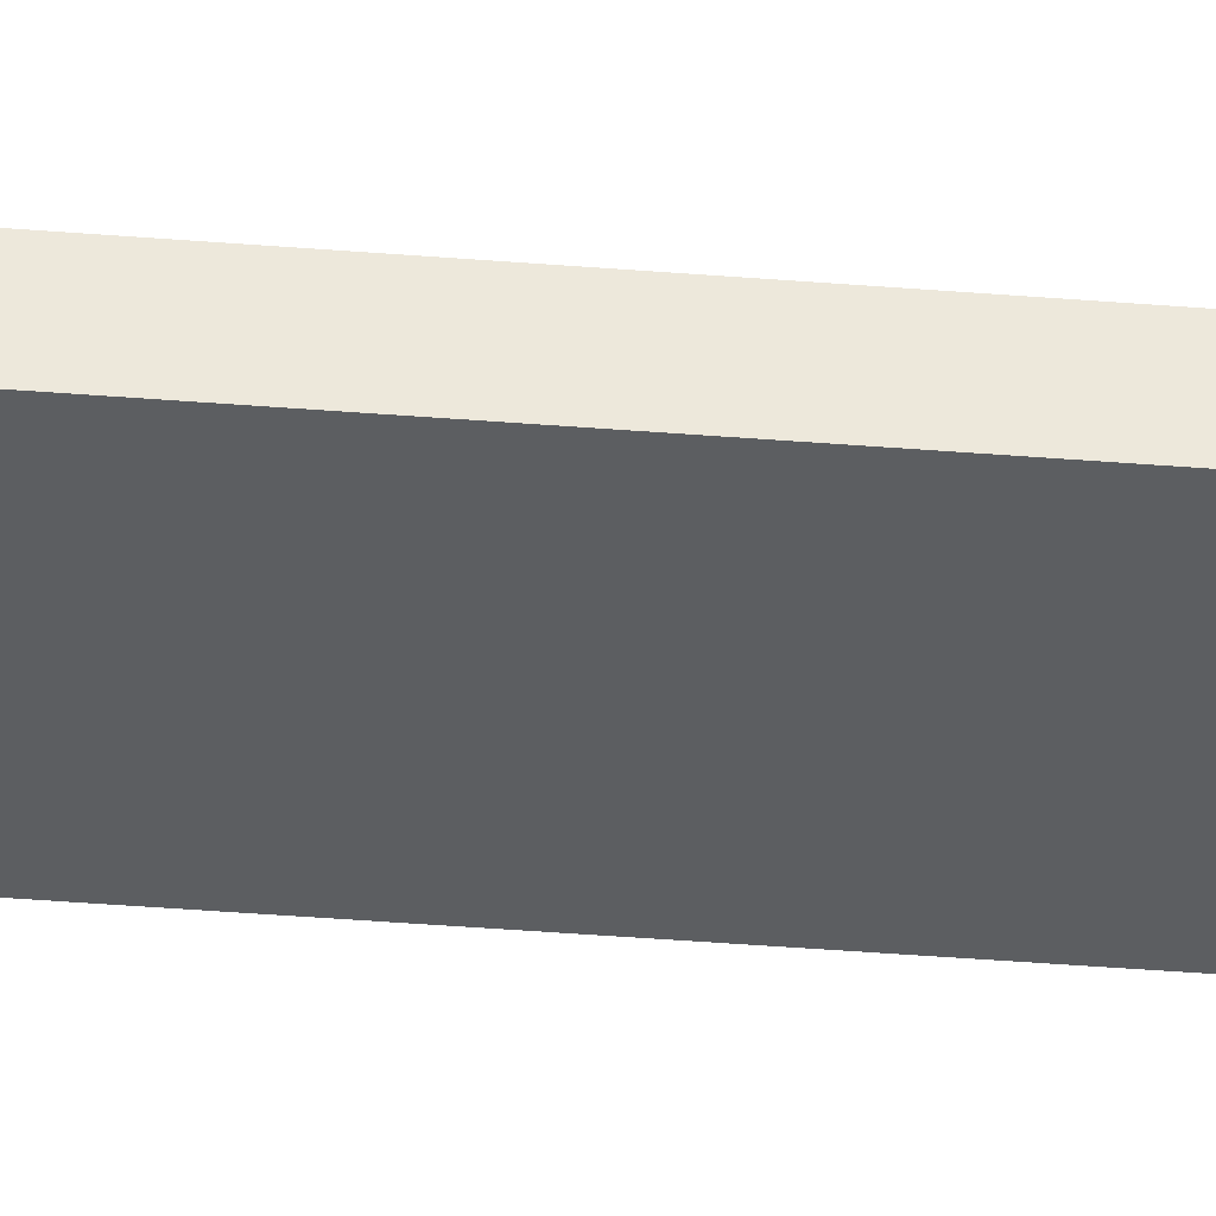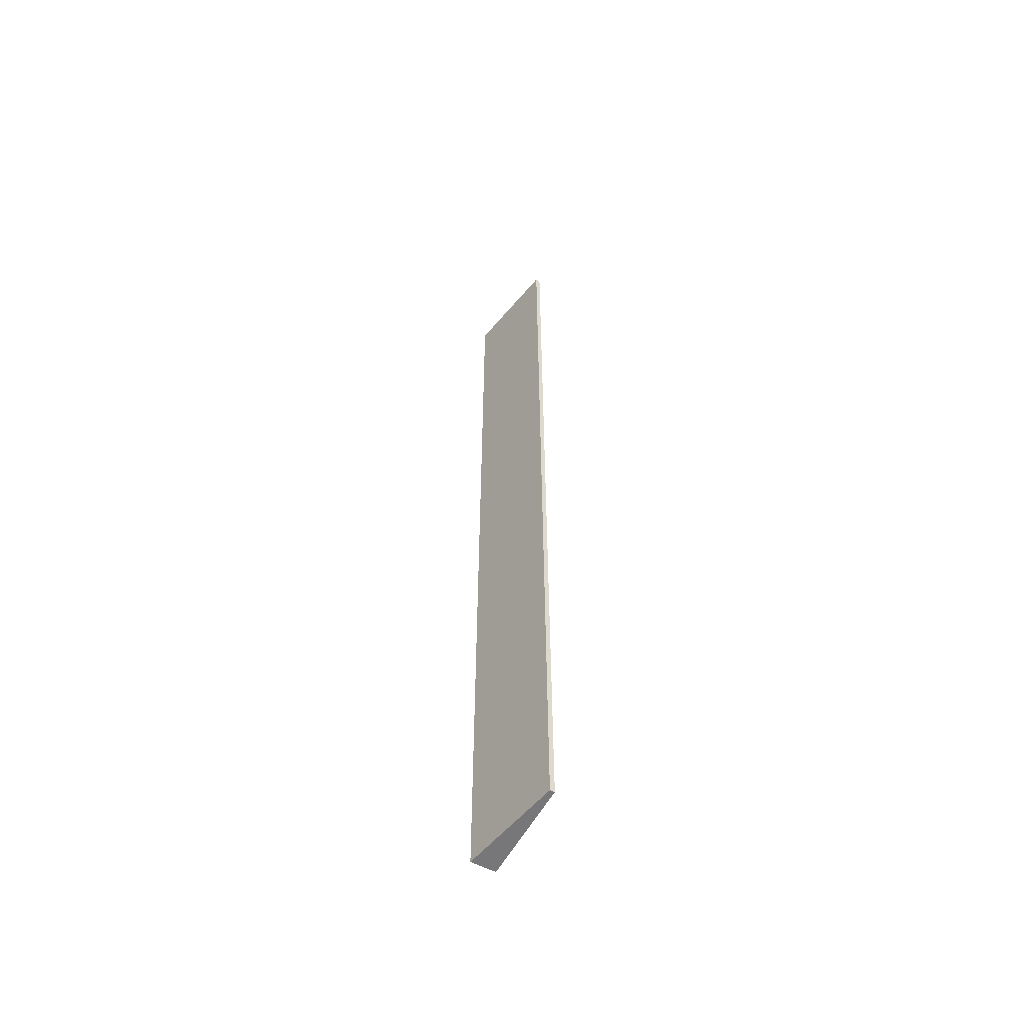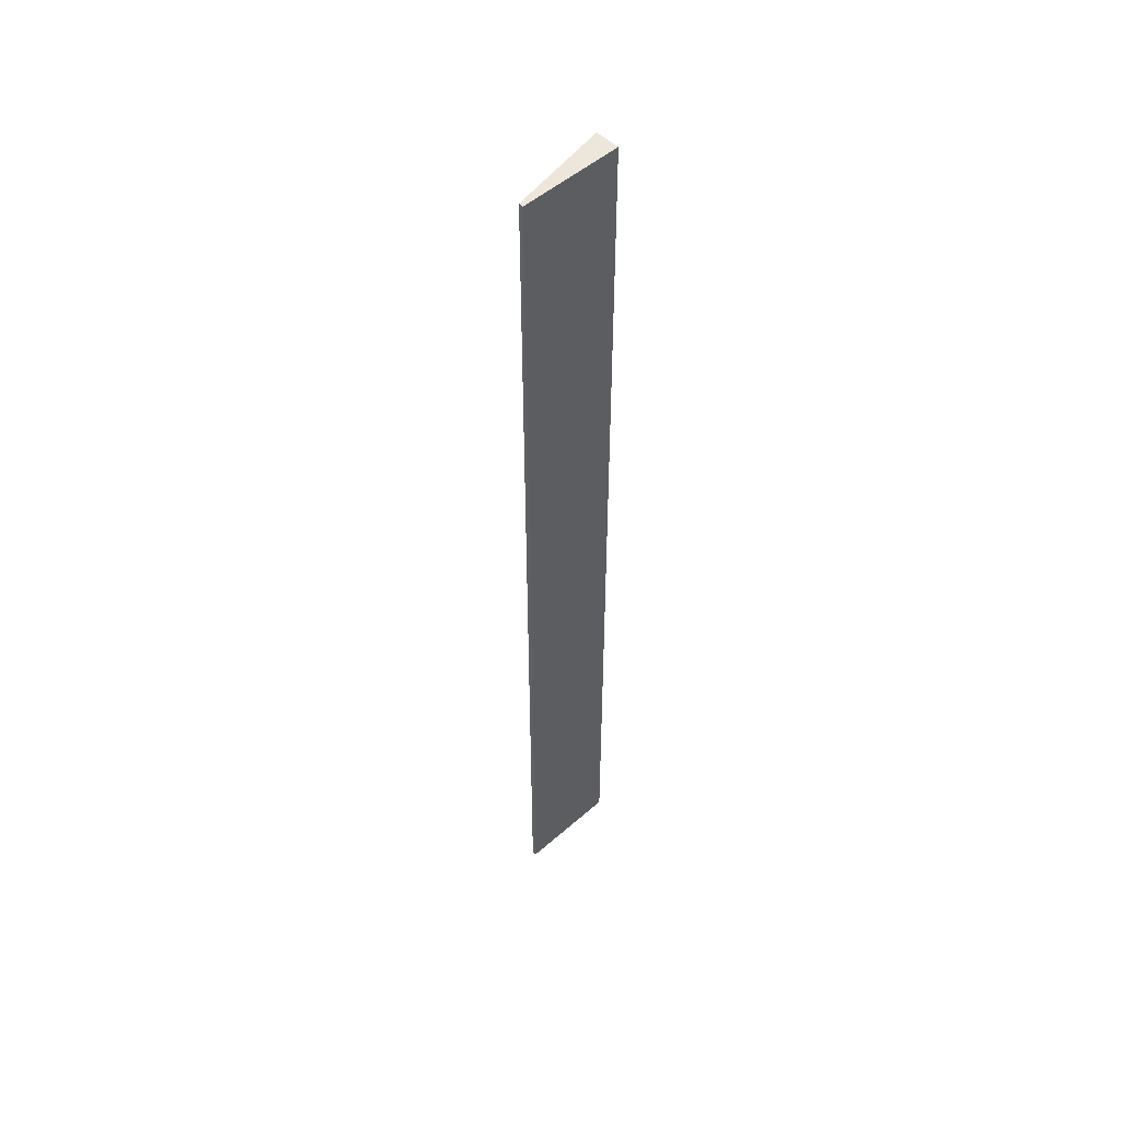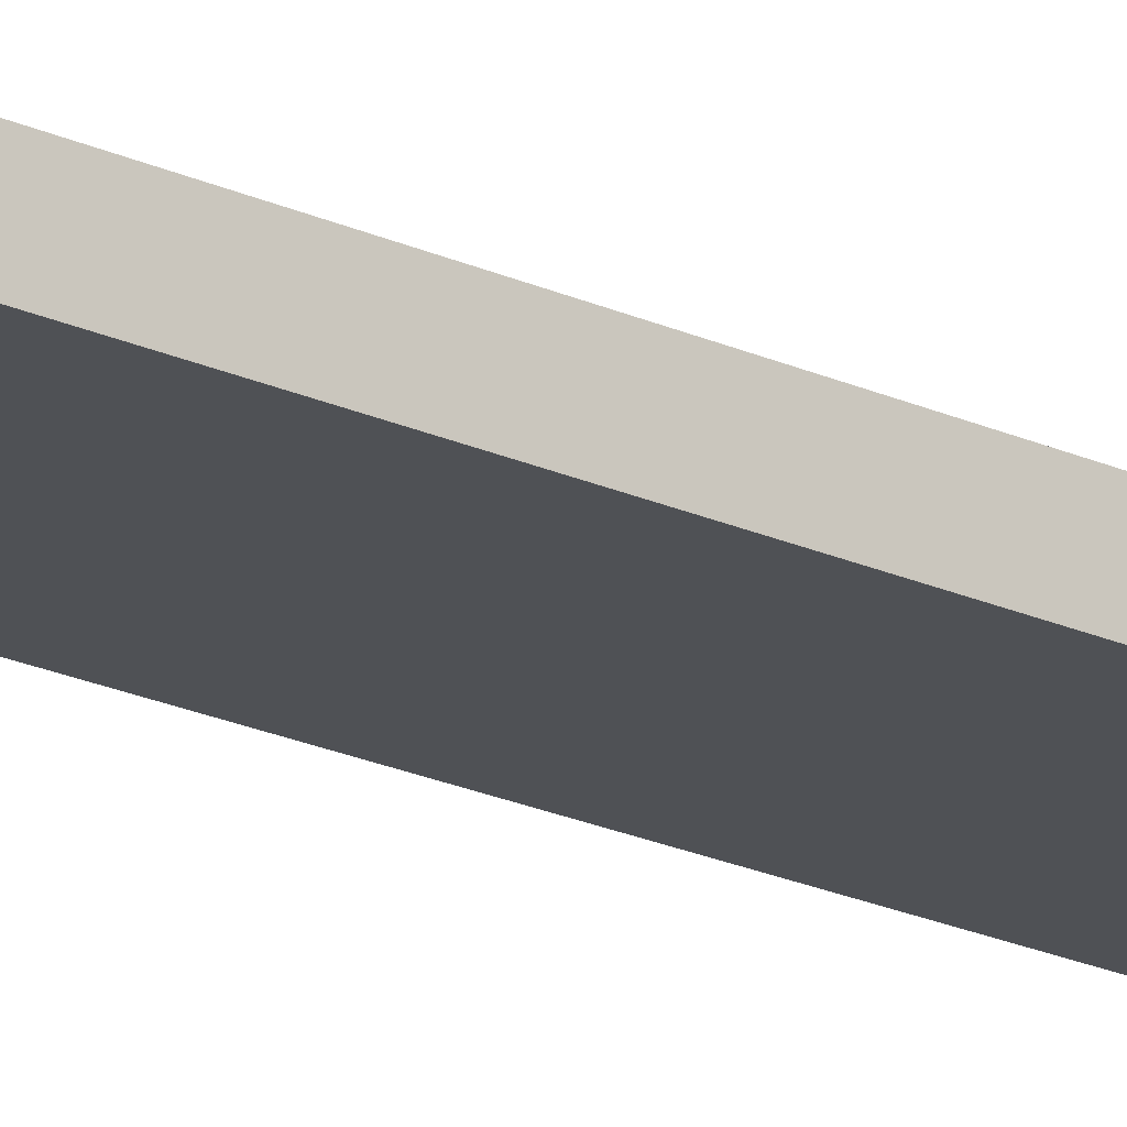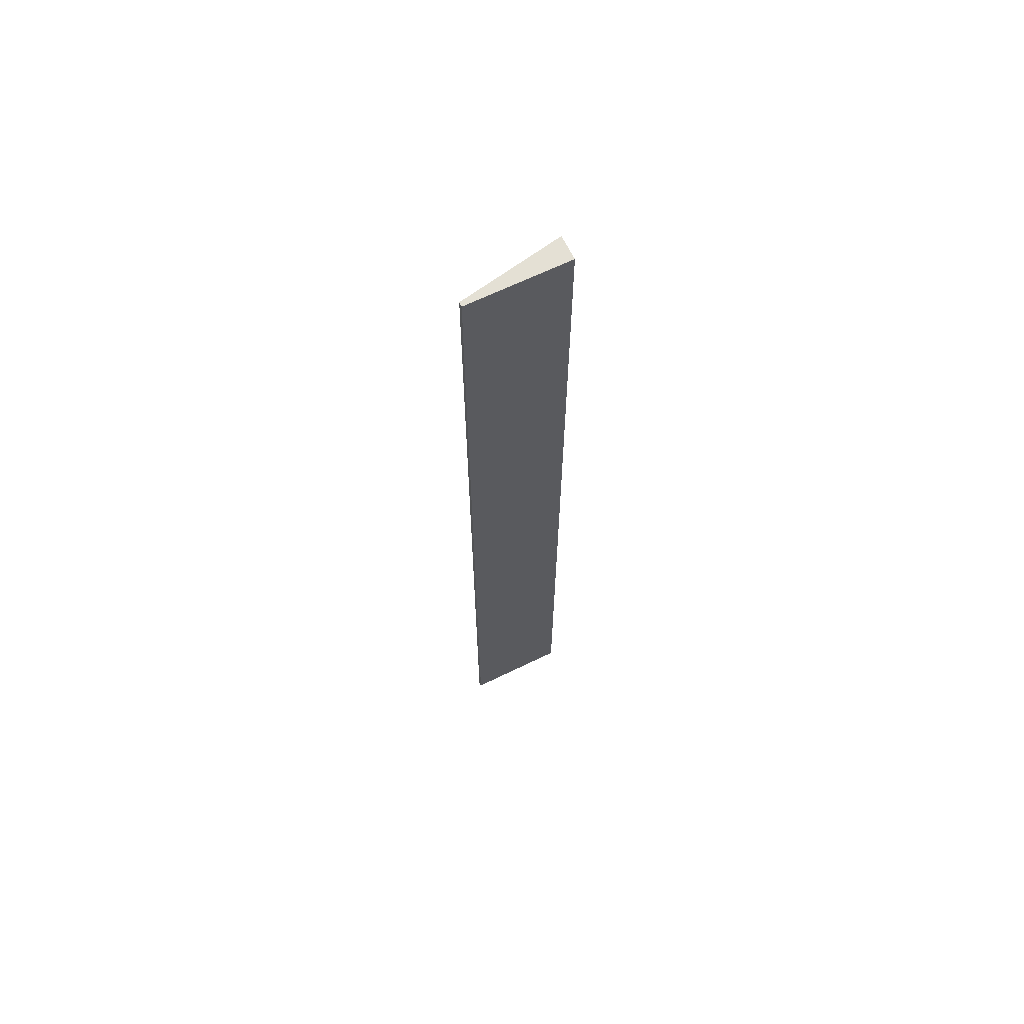
<metadata>
{"format":"obj","ext":"obj","renderer":"f3d","projection":"perspective","resolution":1024,"background":"white","views":[{"elev":-37.3,"azim":83.9,"up":"+Y"},{"elev":-57.2,"azim":-118.5,"up":"+Z"},{"elev":51.2,"azim":-43.5,"up":"+Z"},{"elev":-19.6,"azim":48.4,"up":"+Y"},{"elev":66.2,"azim":-26.0,"up":"+Z"}]}
</metadata>
<code>
g pb_Mesh-5716182
v -5.233e-06 -0.18 -1.311e-07
v -2 -0.18 1.073e-07
v -0 0.3 0
v -2 -0.09 1.073e-07
v -2 -0.18 1.073e-07
v -2 -0.18 -19
v -2 -0.09 1.073e-07
v -2 -0.09 -19
v -2 -0.18 -19
v -5.591e-06 -0.18 -19
v -2 -0.09 -19
v -0 0.3 -19
v -5.591e-06 -0.18 -19
v -5.233e-06 -0.18 -1.311e-07
v -0 0.3 -19
v -0 0.3 0
v -0 0.3 0
v -2 -0.09 1.073e-07
v -0 0.3 -19
v -2 -0.09 -19
v -5.591e-06 -0.18 -19
v -2 -0.18 -19
v -5.233e-06 -0.18 -1.311e-07
v -2 -0.18 1.073e-07
g pb_Mesh-5716182_0
f 3 2 1
f 3 4 2
f 7 6 5
f 7 8 6
f 11 10 9
f 11 12 10
f 15 14 13
f 15 16 14
f 19 18 17
f 19 20 18
f 23 22 21
f 23 24 22

</code>
